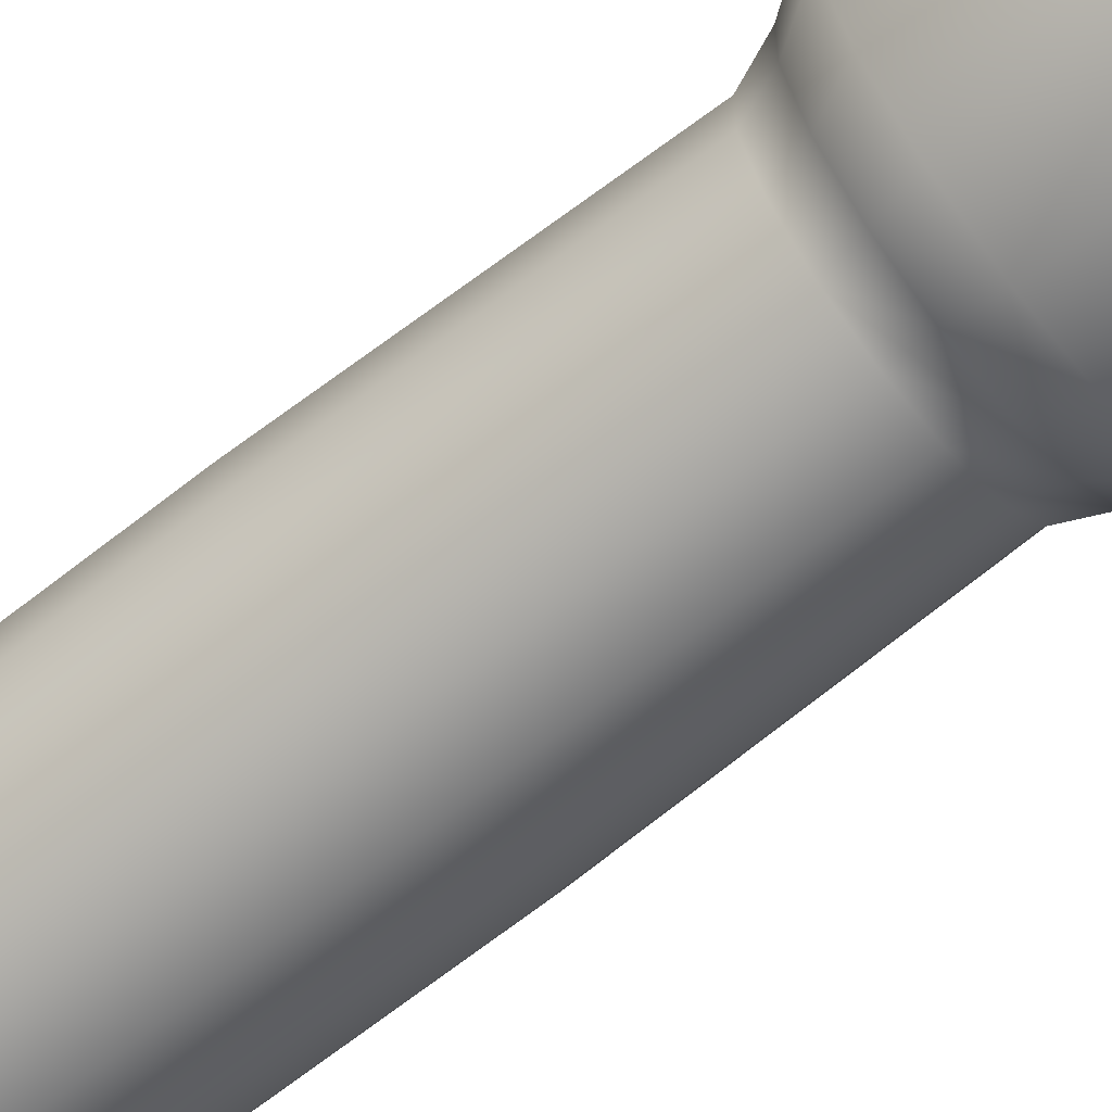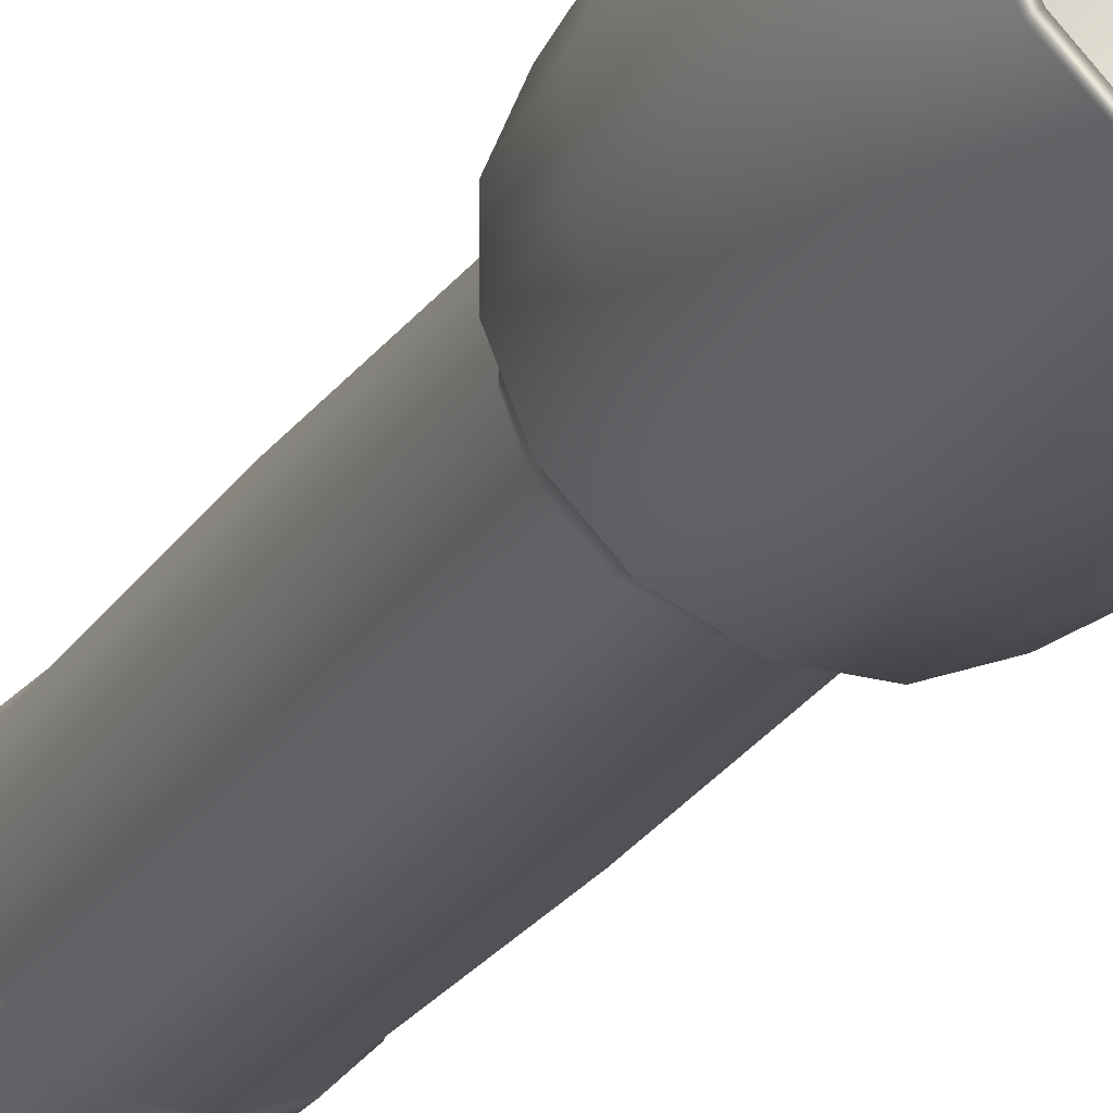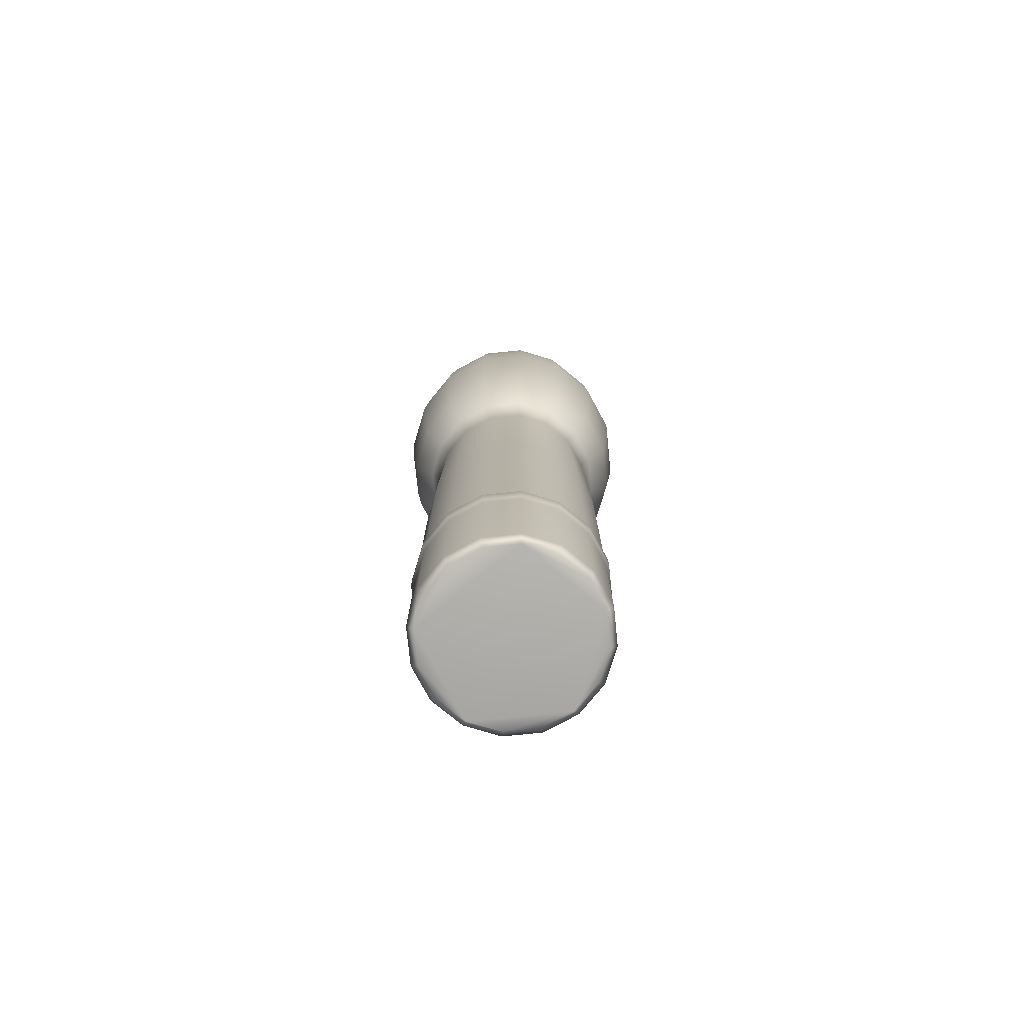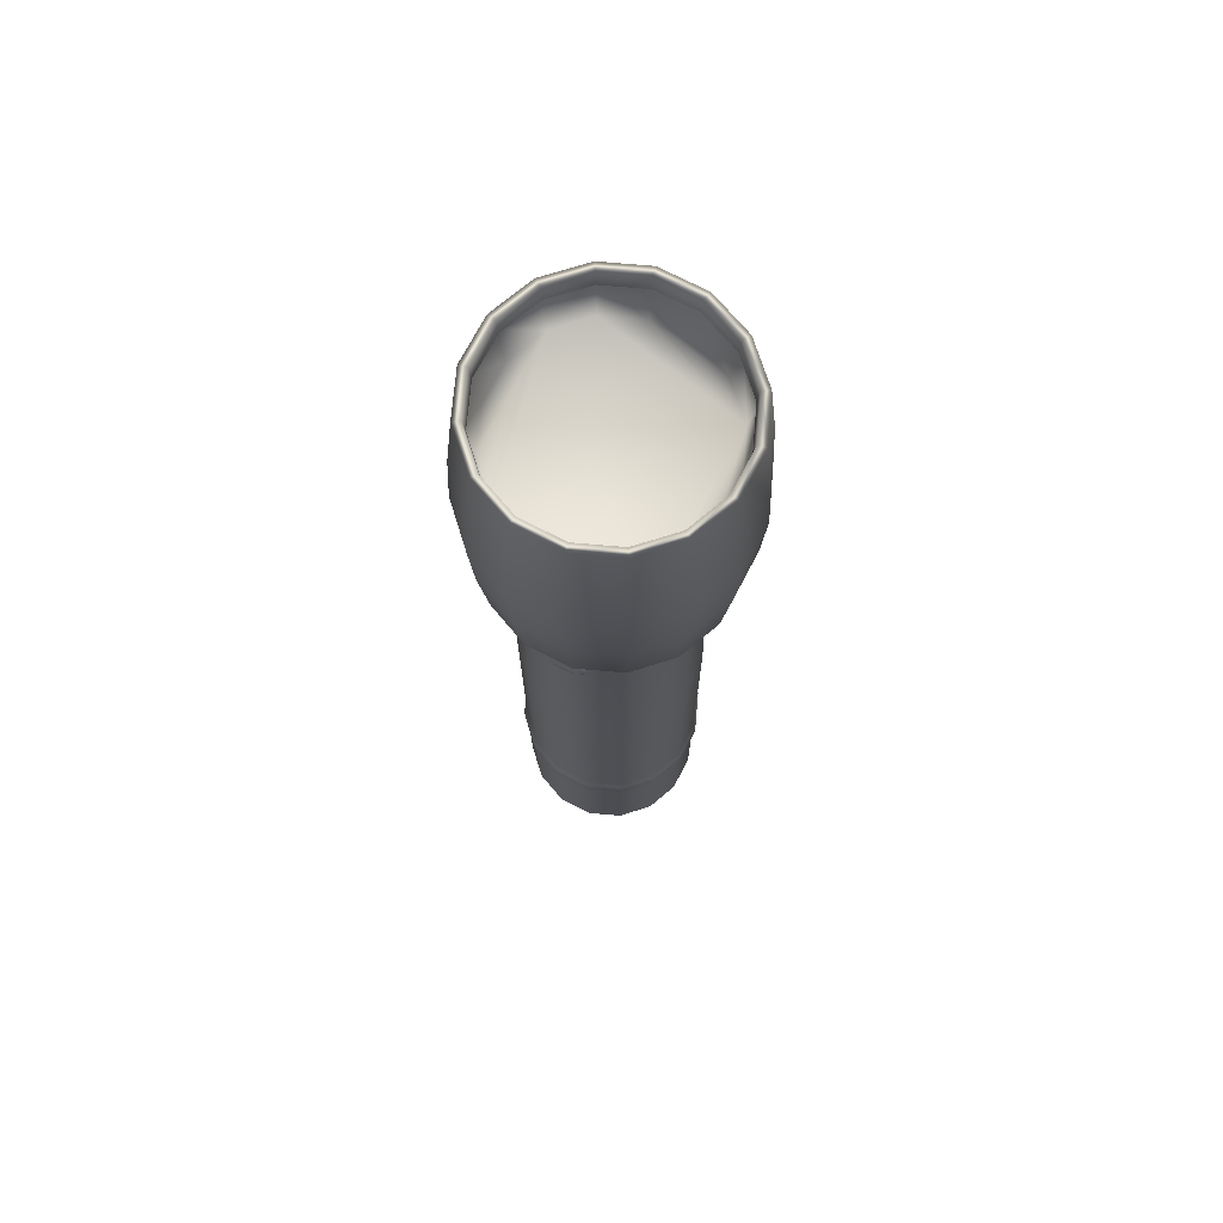
<metadata>
{"format":"obj","ext":"obj","renderer":"f3d","projection":"perspective","resolution":1024,"background":"white","views":[{"elev":-66.5,"azim":128.5,"up":"+Z"},{"elev":-24.0,"azim":155.0,"up":"+Z"},{"elev":-77.0,"azim":118.6,"up":"+Y"},{"elev":72.1,"azim":27.8,"up":"+Y"}]}
</metadata>
<code>
g default
v -1.953 11.6 -0.4779
v -1.949 11.6 0.2983
v -1.648 11.6 1.014
v -1.096 11.6 1.559
v -0.3768 11.6 1.852
v 0.3994 11.6 1.848
v 1.115 11.6 1.547
v 1.661 11.6 0.9946
v 1.953 11.6 0.2757
v 1.949 11.6 -0.5005
v 1.648 11.6 -1.216
v 1.096 11.6 -1.762
v 0.3768 11.6 -2.055
v -0.3994 11.6 -2.05
v -1.115 11.6 -1.749
v -1.661 11.6 -1.197
v -1.953 16.53 -0.4779
v -1.949 16.53 0.2983
v -1.648 16.53 1.014
v -1.096 16.53 1.559
v -0.3768 16.53 1.852
v 0.3994 16.53 1.848
v 1.115 16.53 1.547
v 1.661 16.53 0.9946
v 1.953 16.53 0.2757
v 1.949 16.53 -0.5005
v 1.648 16.53 -1.216
v 1.096 16.53 -1.762
v 0.3768 16.53 -2.055
v -0.3994 16.53 -2.05
v -1.115 16.53 -1.749
v -1.661 16.53 -1.197
v -1.818 16.53 -0.4519
v -1.814 16.53 0.2707
v -1.534 16.53 0.9367
v -1.02 16.53 1.445
v -0.3508 16.53 1.717
v 0.3718 16.53 1.713
v 1.038 16.53 1.433
v 1.546 16.53 0.9189
v 1.818 16.53 0.2497
v 1.814 16.53 -0.4729
v 1.534 16.53 -1.139
v 1.02 16.53 -1.647
v 0.3508 16.53 -1.92
v -0.3718 16.53 -1.915
v -1.038 16.53 -1.635
v -1.546 16.53 -1.121
v -1.439 10.69 -0.3787
v -1.436 10.69 0.1931
v -1.214 10.69 0.7201
v -0.8071 10.69 1.122
v -0.2776 10.69 1.338
v 0.2942 10.69 1.335
v 0.8212 10.69 1.113
v 1.223 10.69 0.706
v 1.439 10.69 0.1765
v 1.436 10.69 -0.3953
v 1.214 10.69 -0.9223
v 0.8071 10.69 -1.324
v 0.2776 10.69 -1.54
v -0.2942 10.69 -1.537
v -0.8212 10.69 -1.315
v -1.223 10.69 -0.9082
v -1.53 2.864 -0.3962
v -1.526 2.864 0.2116
v -1.29 2.864 0.7718
v -0.8579 2.864 1.199
v -0.2951 2.864 1.428
v 0.3128 2.864 1.425
v 0.873 2.864 1.189
v 1.3 2.864 0.7568
v 1.53 2.864 0.1939
v 1.526 2.864 -0.4139
v 1.29 2.864 -0.9741
v 0.8579 2.864 -1.401
v 0.2951 2.864 -1.631
v -0.3128 2.864 -1.627
v -0.873 2.864 -1.391
v -1.3 2.864 -0.9591
v -1.577 2.861 0.2221
v -1.581 2.861 -0.4061
v -1.333 2.861 0.8011
v -0.8867 2.861 1.243
v -0.3049 2.861 1.48
v 0.3232 2.861 1.476
v 0.9022 2.861 1.232
v 1.344 2.861 0.7856
v 1.581 2.861 0.2038
v 1.577 2.861 -0.4244
v 1.333 2.861 -1.003
v 0.8867 2.861 -1.445
v 0.3049 2.861 -1.682
v -0.3232 2.861 -1.678
v -0.9022 2.861 -1.435
v -1.344 2.861 -0.9878
v -1.581 2.506 -0.4061
v -1.577 2.506 0.2221
v -1.333 2.506 0.8011
v -0.8867 2.506 1.243
v -0.3049 2.506 1.48
v 0.3232 2.506 1.476
v 0.9022 2.506 1.232
v 1.344 2.506 0.7856
v 1.581 2.506 0.2038
v 1.577 2.506 -0.4244
v 1.333 2.506 -1.003
v 0.8867 2.506 -1.445
v 0.305 2.506 -1.682
v -0.3232 2.506 -1.678
v -0.9022 2.506 -1.435
v -1.344 2.506 -0.9878
v -1.526 2.503 0.2116
v -1.53 2.503 -0.3962
v -1.29 2.503 0.7718
v -0.8579 2.503 1.199
v -0.2951 2.503 1.428
v 0.3128 2.503 1.425
v 0.873 2.503 1.189
v 1.3 2.503 0.7568
v 1.53 2.503 0.1939
v 1.526 2.503 -0.4139
v 1.29 2.503 -0.9741
v 0.8579 2.503 -1.401
v 0.2951 2.503 -1.631
v -0.3128 2.503 -1.627
v -0.8729 2.503 -1.391
v -1.3 2.503 -0.9591
v -1.785 16.22 -0.4455
v -1.781 16.22 0.2639
v -1.506 16.22 0.9177
v -1.001 16.22 1.416
v -0.3444 16.22 1.684
v 0.365 16.22 1.68
v 1.019 16.22 1.405
v 1.518 16.22 0.9002
v 1.785 16.22 0.2432
v 1.781 16.22 -0.4661
v 1.506 16.22 -1.12
v 1.001 16.22 -1.619
v 0.3444 16.22 -1.886
v -0.365 16.22 -1.882
v -1.019 16.22 -1.607
v -1.518 16.22 -1.102
v -1.86 16.21 -0.46
v -1.856 16.21 0.2793
v -1.569 16.21 0.9606
v -1.043 16.21 1.48
v -0.3589 16.21 1.759
v 0.3804 16.21 1.755
v 1.062 16.21 1.468
v 1.581 16.21 0.9423
v 1.86 16.21 0.2577
v 1.856 16.21 -0.4815
v 1.569 16.21 -1.163
v 1.043 16.21 -1.682
v 0.3589 16.21 -1.961
v -0.3804 16.21 -1.957
v -1.062 16.21 -1.67
v -1.581 16.21 -1.145
v -1.226 14.07 -1.913
v -1.826 14.07 -1.306
v -2.148 14.07 -0.5154
v -2.143 14.07 0.338
v -1.811 14.07 1.125
v -1.205 14.07 1.724
v -0.4143 14.07 2.046
v 0.4391 14.07 2.042
v 1.226 14.07 1.71
v 1.826 14.07 1.103
v 2.148 14.07 0.3131
v 2.143 14.07 -0.5402
v 1.811 14.07 -1.327
v 1.205 14.07 -1.927
v 0.4143 14.07 -2.249
v -0.4391 14.07 -2.244
v 1.289 7.129 -0.9733
v 0.8572 7.129 -1.4
v 0.2948 7.129 -1.629
v -0.3125 7.129 -1.626
v -0.8722 7.129 -1.39
v -1.299 7.129 -0.9583
v -1.528 7.129 -0.3959
v -1.525 7.129 0.2114
v -1.289 7.129 0.7711
v -0.8572 7.129 1.198
v -0.2948 7.129 1.427
v 0.3125 7.129 1.424
v 0.8722 7.129 1.188
v 1.299 7.129 0.7561
v 1.528 7.129 0.1937
v 1.525 7.129 -0.4136
v -1.707 15.49 -0.4303
v -1.703 15.49 0.2478
v -1.44 15.49 0.8728
v -0.9572 15.49 1.35
v -0.3292 15.49 1.605
v 0.3489 15.49 1.602
v 0.974 15.49 1.338
v 1.451 15.49 0.8561
v 1.707 15.49 0.2281
v 1.703 15.49 -0.4501
v 1.44 15.49 -1.075
v 0.9572 15.49 -1.552
v 0.3292 15.49 -1.808
v -0.3489 15.49 -1.804
v -0.974 15.49 -1.541
v -1.451 15.49 -1.058
v -1.193 12.91 -1.864
v -1.777 12.91 -1.273
v -2.09 12.91 -0.5042
v -2.085 12.91 0.3262
v -1.763 12.91 1.092
v -1.172 12.91 1.675
v -0.4031 12.91 1.989
v 0.4273 12.91 1.984
v 1.193 12.91 1.662
v 1.777 12.91 1.071
v 2.09 12.91 0.302
v 2.085 12.91 -0.5284
v 1.763 12.91 -1.294
v 1.172 12.91 -1.878
v 0.4031 12.91 -2.191
v -0.4273 12.91 -2.186
v -2.077 15.3 0.3245
v -2.082 15.3 -0.5027
v -1.756 15.3 1.087
v -1.168 15.3 1.668
v -0.4016 15.3 1.981
v 0.4256 15.3 1.976
v 1.188 15.3 1.655
v 1.77 15.3 1.067
v 2.082 15.3 0.3004
v 2.077 15.3 -0.5268
v 1.756 15.3 -1.289
v 1.168 15.3 -1.871
v 0.4016 15.3 -2.183
v -0.4256 15.3 -2.178
v -1.188 15.3 -1.857
v -1.77 15.3 -1.269
v -1.299 0.2242 -0.9583
v -0.8722 0.2242 -1.39
v -0.3125 0.2242 -1.626
v 0.2948 0.2242 -1.629
v 0.8572 0.2242 -1.4
v 1.289 0.2242 -0.9733
v 1.525 0.2242 -0.4136
v 1.528 0.2242 0.1937
v 1.299 0.2242 0.7561
v 0.8722 0.2242 1.188
v 0.3125 0.2242 1.424
v -0.2948 0.2242 1.427
v -0.8572 0.2242 1.198
v -1.289 0.2242 0.7711
v -1.525 0.2242 0.2114
v -1.528 0.2242 -0.3959
v -1.199 0.1066 -0.8923
v -0.805 0.1066 -1.291
v -0.2884 0.1066 -1.508
v 0.2721 0.1066 -1.512
v 0.7912 0.1066 -1.3
v 1.19 0.1066 -0.9061
v 1.407 0.1066 -0.3895
v 1.411 0.1066 0.171
v 1.199 0.1066 0.6901
v 0.805 0.1066 1.089
v 0.2884 0.1066 1.306
v -0.2721 0.1066 1.309
v -0.7912 0.1066 1.098
v -1.19 0.1066 0.7039
v -1.407 0.1066 0.1873
v -1.411 0.1066 -0.3732
v 0.3867 10.1 1.209
v 0.3573 10.25 1.209
v 0.2735 10.38 1.209
v 0.148 10.46 1.209
v 0 10.49 1.209
v -0.148 10.46 1.209
v -0.2735 10.38 1.209
v -0.3573 10.25 1.209
v -0.3867 10.1 1.209
v -0.3573 9.956 1.209
v -0.2735 9.83 1.209
v -0.148 9.747 1.209
v 0 9.717 1.209
v 0.148 9.747 1.209
v 0.2735 9.83 1.209
v 0.3573 9.956 1.209
v 0.3573 10.25 1.422
v 0.3867 10.1 1.422
v 0.2735 10.38 1.422
v 0.148 10.46 1.422
v 0 10.49 1.422
v -0.148 10.46 1.422
v -0.2735 10.38 1.422
v -0.3573 10.25 1.422
v -0.3867 10.1 1.422
v -0.3573 9.956 1.422
v -0.2735 9.83 1.422
v -0.148 9.747 1.422
v 1e-06 9.717 1.422
v 0.148 9.747 1.422
v 0.2735 9.83 1.422
v 0.3573 9.956 1.422
v 0.3107 9.975 1.472
v 0.3362 10.1 1.472
v 0.3107 10.23 1.472
v 0.2378 10.34 1.472
v 0.1287 10.41 1.472
v 1e-06 10.44 1.472
v -0.1287 10.41 1.472
v -0.2378 10.34 1.472
v -0.3107 10.23 1.472
v -0.3362 10.1 1.472
v -0.3107 9.975 1.472
v -0.2378 9.866 1.472
v -0.1287 9.793 1.472
v 1e-06 9.768 1.472
v 0.1287 9.793 1.472
v 0.2378 9.866 1.472
v -1.607 11.11 0.2282
v -1.61 11.11 -0.4118
v -1.358 11.11 0.8179
v -0.9032 11.11 1.268
v -0.3106 11.11 1.509
v 0.3293 11.11 1.506
v 0.919 11.11 1.257
v 1.369 11.11 0.8021
v 1.61 11.11 0.2095
v 1.607 11.11 -0.4304
v 1.358 11.11 -1.02
v 0.9032 11.11 -1.47
v 0.3106 11.11 -1.711
v -0.3293 11.11 -1.708
v -0.919 11.11 -1.459
v -1.369 11.11 -1.004
g FlashLight
f 258 259 272
f 272 257 258
f 81 82 97 98
f 83 81 98 99
f 84 83 99 100
f 85 84 100 101
f 86 85 101 102
f 87 86 102 103
f 88 87 103 104
f 89 88 104 105
f 90 89 105 106
f 91 90 106 107
f 92 91 107 108
f 93 92 108 109
f 94 93 109 110
f 95 94 110 111
f 95 111 112 96
f 82 96 112 97
f 17 18 34 33
f 18 19 35 34
f 19 20 36 35
f 20 21 37 36
f 21 22 38 37
f 22 23 39 38
f 23 24 40 39
f 24 25 41 40
f 25 26 42 41
f 26 27 43 42
f 27 28 44 43
f 28 29 45 44
f 29 30 46 45
f 30 31 47 46
f 31 32 48 47
f 32 17 33 48
f 130 129 33 34
f 131 130 34 35
f 132 131 35 36
f 133 132 36 37
f 134 133 37 38
f 135 134 38 39
f 136 135 39 40
f 137 136 40 41
f 138 137 41 42
f 139 138 42 43
f 140 139 43 44
f 141 140 44 45
f 142 141 45 46
f 143 142 46 47
f 144 143 47 48
f 144 48 33 129
f 255 113 114 256
f 254 115 113 255
f 253 116 115 254
f 252 117 116 253
f 251 118 117 252
f 250 119 118 251
f 249 120 119 250
f 248 121 120 249
f 247 122 121 248
f 246 123 122 247
f 245 124 123 246
f 244 125 124 245
f 243 126 125 244
f 242 127 126 243
f 241 128 127 242
f 256 114 128 241
f 66 65 82 81
f 65 80 96 82
f 79 95 96 80
f 78 94 95 79
f 77 93 94 78
f 76 92 93 77
f 75 91 92 76
f 74 90 91 75
f 73 89 90 74
f 72 88 89 73
f 71 87 88 72
f 70 86 87 71
f 69 85 86 70
f 68 84 85 69
f 67 83 84 68
f 66 81 83 67
f 114 113 98 97
f 115 99 98 113
f 116 100 99 115
f 117 101 100 116
f 118 102 101 117
f 119 103 102 118
f 120 104 103 119
f 121 105 104 120
f 122 106 105 121
f 123 107 106 122
f 124 108 107 123
f 125 109 108 124
f 126 110 109 125
f 127 111 110 126
f 128 112 111 127
f 128 114 97 112
f 50 49 183 184
f 51 50 184 185
f 52 51 185 186
f 53 52 186 187
f 54 53 187 188
f 55 54 188 189
f 56 55 189 190
f 57 56 190 191
f 58 57 191 192
f 59 58 192 177
f 60 59 177 178
f 61 60 178 179
f 62 61 179 180
f 63 62 180 181
f 64 63 181 182
f 49 64 182 183
f 183 65 66 184
f 184 66 67 185
f 185 67 68 186
f 186 68 69 187
f 187 69 70 188
f 188 70 71 189
f 189 71 72 190
f 190 72 73 191
f 191 73 74 192
f 192 74 75 177
f 177 75 76 178
f 178 76 77 179
f 179 77 78 180
f 180 78 79 181
f 181 79 80 182
f 182 80 65 183
f 129 130 146
f 146 145 129
f 130 131 147
f 147 146 130
f 131 132 148
f 148 147 131
f 132 133 149
f 149 148 132
f 133 134 150
f 150 149 133
f 134 135 151
f 151 150 134
f 135 136 152
f 152 151 135
f 136 137 153
f 153 152 136
f 137 138 154
f 154 153 137
f 138 139 155
f 155 154 138
f 139 140 156
f 156 155 139
f 140 141 157
f 157 156 140
f 141 142 158
f 158 157 141
f 142 143 159
f 159 158 142
f 143 144 160
f 160 159 143
f 144 129 145
f 145 160 144
f 146 194 193 145
f 147 195 194 146
f 148 196 195 147
f 149 197 196 148
f 150 198 197 149
f 151 199 198 150
f 152 200 199 151
f 153 201 200 152
f 154 202 201 153
f 155 203 202 154
f 156 204 203 155
f 157 205 204 156
f 158 206 205 157
f 159 207 206 158
f 160 208 207 159
f 145 193 208 160
f 240 239 161 162
f 226 240 162 163
f 225 226 163 164
f 227 225 164 165
f 228 227 165 166
f 229 228 166 167
f 230 229 167 168
f 231 230 168 169
f 232 231 169 170
f 233 232 170 171
f 234 233 171 172
f 235 234 172 173
f 236 235 173 174
f 237 236 174 175
f 238 237 175 176
f 239 238 176 161
f 195 208 193
f 193 194 195
f 162 161 209 210
f 163 162 210 211
f 164 163 211 212
f 165 164 212 213
f 166 165 213 214
f 167 166 214 215
f 168 167 215 216
f 169 168 216 217
f 170 169 217 218
f 171 170 218 219
f 172 171 219 220
f 173 172 220 221
f 174 173 221 222
f 175 174 222 223
f 176 175 223 224
f 161 176 224 209
f 32 31 239 240
f 17 32 240 226
f 18 17 226 225
f 19 18 225 227
f 20 19 227 228
f 21 20 228 229
f 22 21 229 230
f 23 22 230 231
f 24 23 231 232
f 25 24 232 233
f 26 25 233 234
f 27 26 234 235
f 28 27 235 236
f 29 28 236 237
f 30 29 237 238
f 31 30 238 239
f 258 257 241 242
f 259 258 242 243
f 260 259 243 244
f 261 260 244 245
f 262 261 245 246
f 263 262 246 247
f 264 263 247 248
f 265 264 248 249
f 266 265 249 250
f 267 266 250 251
f 268 267 251 252
f 269 268 252 253
f 270 269 253 254
f 271 270 254 255
f 272 271 255 256
f 257 272 256 241
f 204 205 206
f 206 203 204
f 196 199 208
f 208 195 196
f 264 265 266
f 266 263 264
f 267 268 269
f 269 266 267
f 270 271 272
f 272 269 270
f 262 269 272
f 272 259 262
f 260 261 262
f 262 259 260
f 262 263 266
f 266 269 262
f 197 198 199
f 199 196 197
f 201 202 203
f 203 200 201
f 200 207 208
f 208 199 200
f 203 206 207
f 207 200 203
f 274 289 290 273
f 275 291 289 274
f 276 292 291 275
f 277 293 292 276
f 278 294 293 277
f 279 295 294 278
f 280 296 295 279
f 281 297 296 280
f 282 298 297 281
f 283 299 298 282
f 284 300 299 283
f 285 301 300 284
f 286 302 301 285
f 287 303 302 286
f 288 304 303 287
f 273 290 304 288
f 306 307 308
f 308 309 310
f 310 311 312
f 308 310 312
f 312 313 314
f 314 315 316
f 312 314 316
f 316 317 318
f 318 319 320
f 316 318 320
f 312 316 320 308
f 306 308 320
f 305 306 320
f 290 289 307 306
f 289 291 308 307
f 291 292 309 308
f 292 293 310 309
f 293 294 311 310
f 294 295 312 311
f 295 296 313 312
f 296 297 314 313
f 297 298 315 314
f 298 299 316 315
f 299 300 317 316
f 300 301 318 317
f 301 302 319 318
f 302 303 320 319
f 303 304 305 320
f 304 290 306 305
f 224 14 15 209
f 209 15 16 210
f 210 16 1 211
f 211 1 2 212
f 212 2 3 213
f 213 3 4 214
f 214 4 5 215
f 215 5 6 216
f 216 6 7 217
f 217 7 8 218
f 218 8 9 219
f 219 9 10 220
f 220 10 11 221
f 221 11 12 222
f 222 12 13 223
f 223 13 14 224
f 321 322 49 50
f 322 321 2 1
f 322 336 64 49
f 336 322 1 16
f 321 323 3 2
f 323 321 50 51
f 323 324 4 3
f 324 323 51 52
f 324 325 5 4
f 325 324 52 53
f 325 326 6 5
f 326 325 53 54
f 326 327 7 6
f 327 326 54 55
f 327 328 8 7
f 328 327 55 56
f 328 329 9 8
f 329 328 56 57
f 329 330 10 9
f 330 329 57 58
f 330 331 11 10
f 331 330 58 59
f 331 332 12 11
f 332 331 59 60
f 332 333 13 12
f 333 332 60 61
f 333 334 14 13
f 334 333 61 62
f 334 335 15 14
f 335 334 62 63
f 335 336 16 15
f 336 335 63 64

</code>
